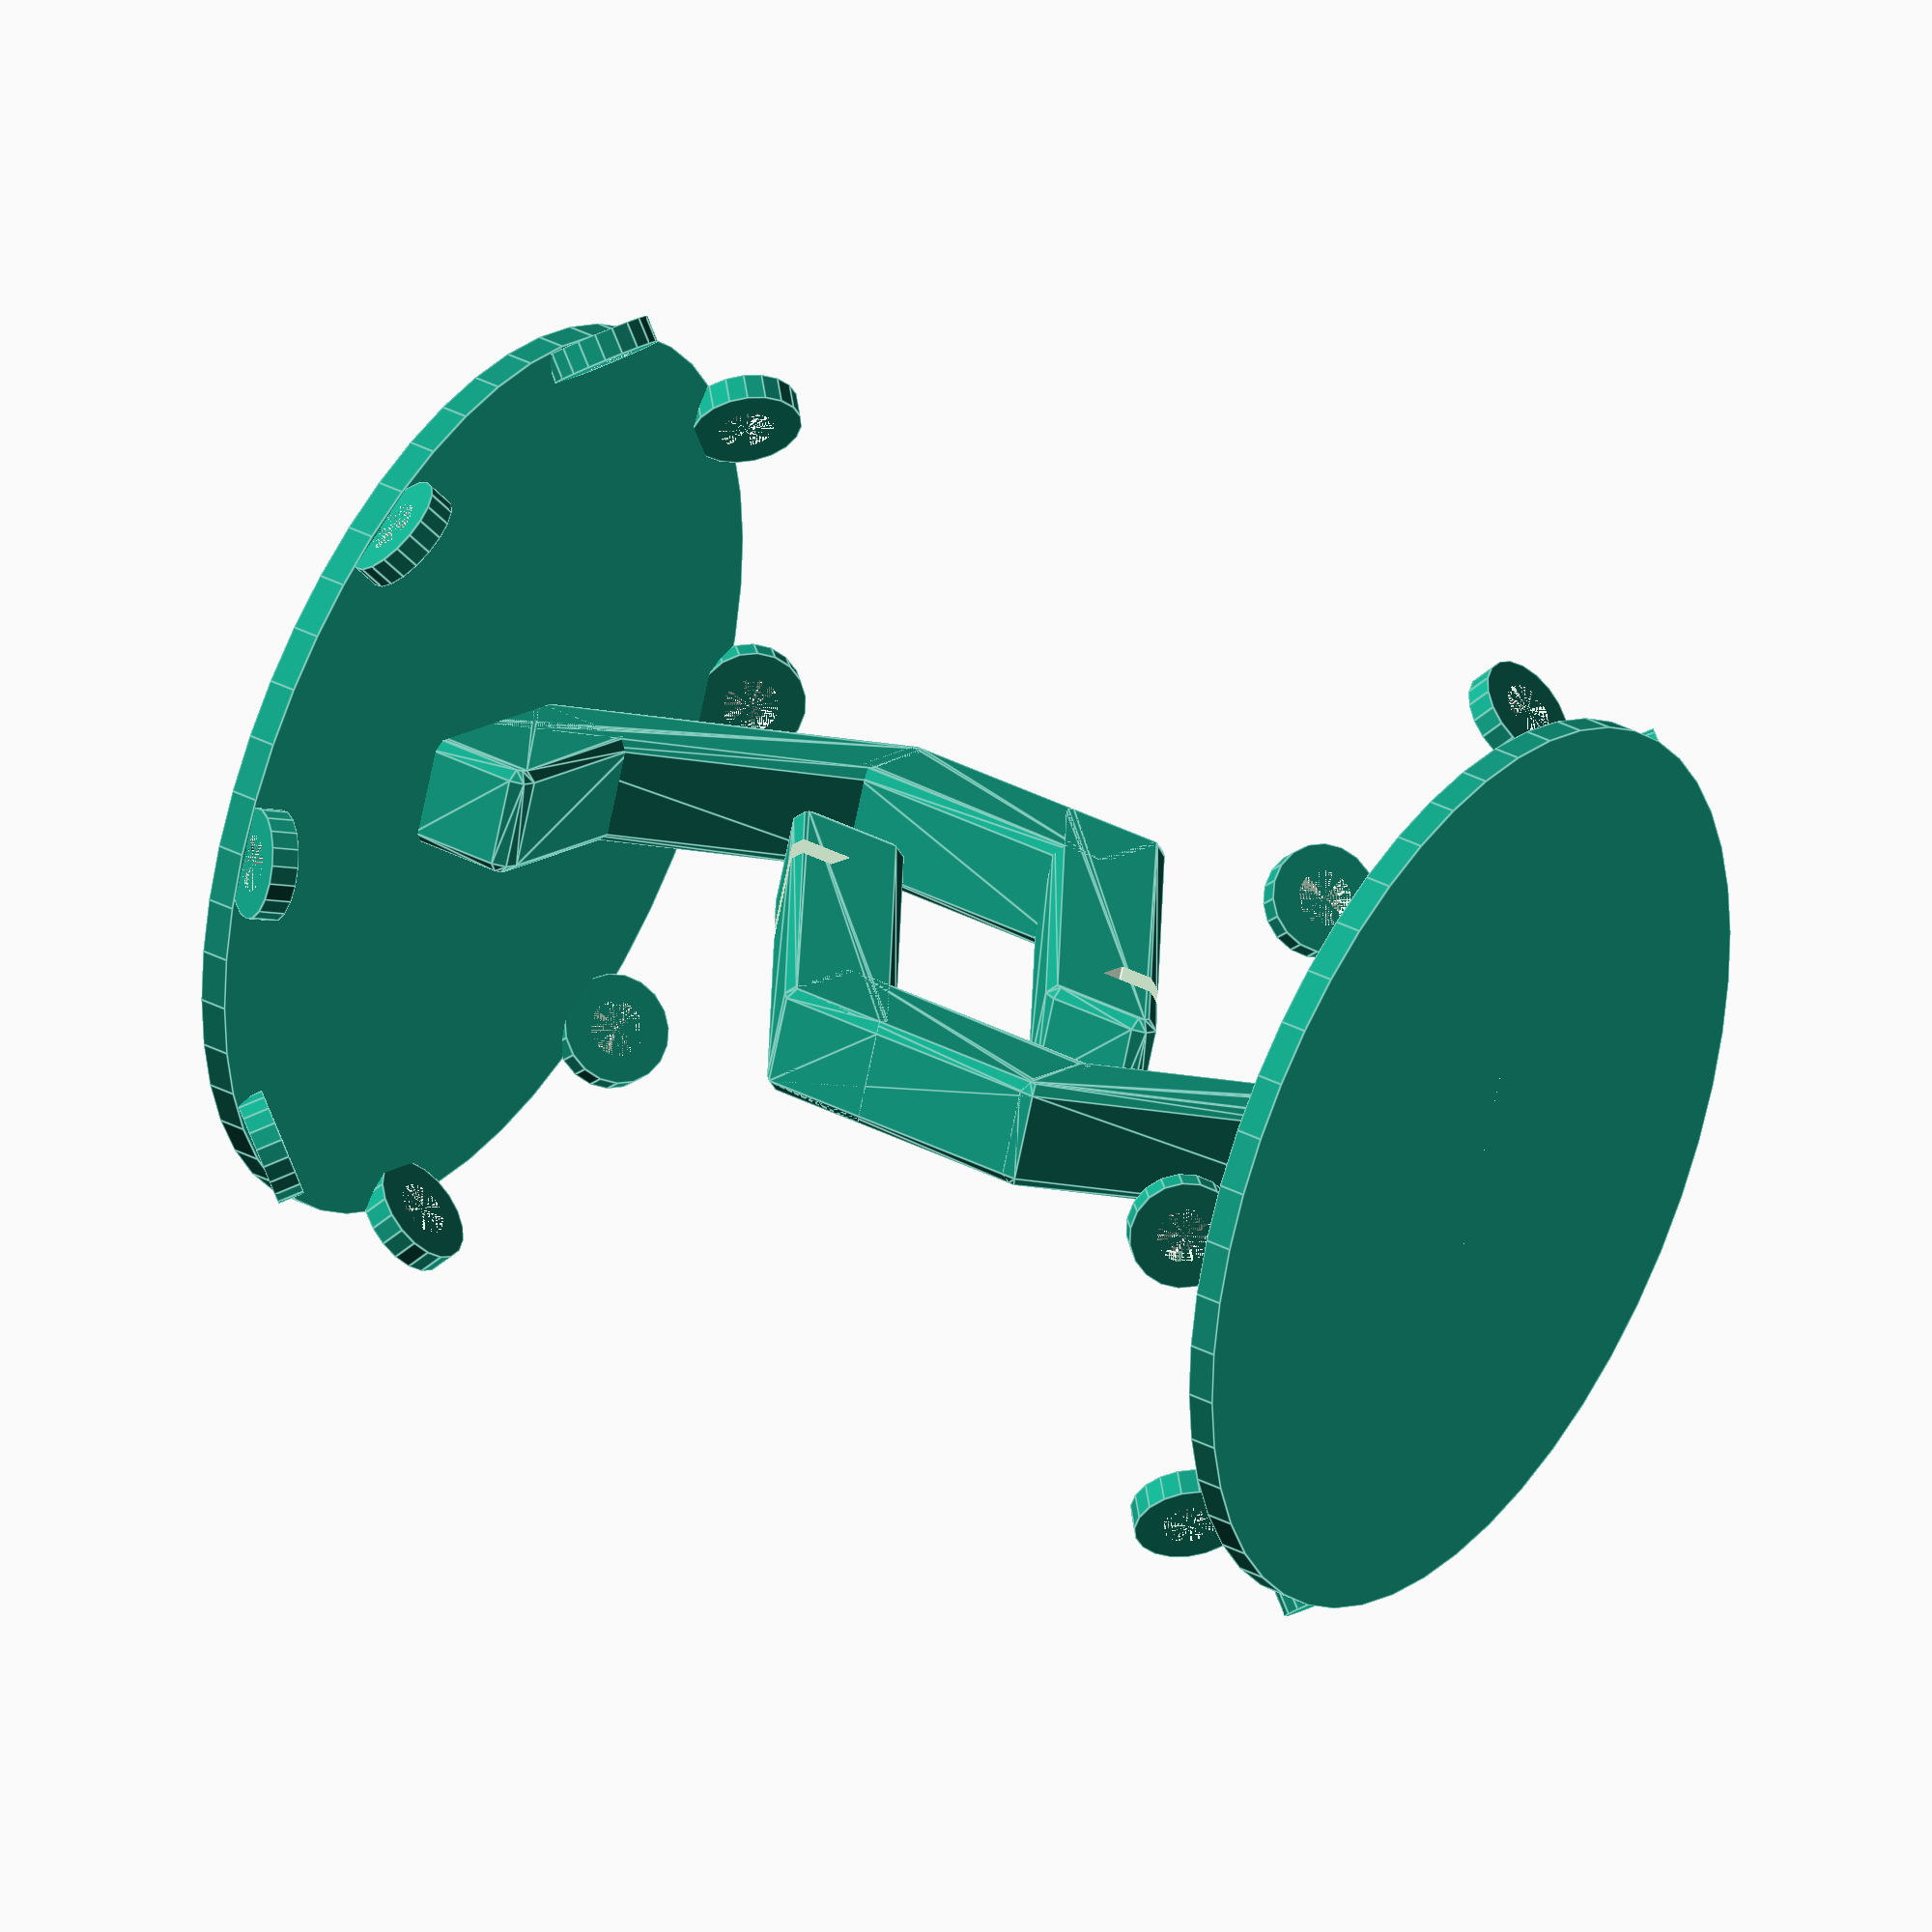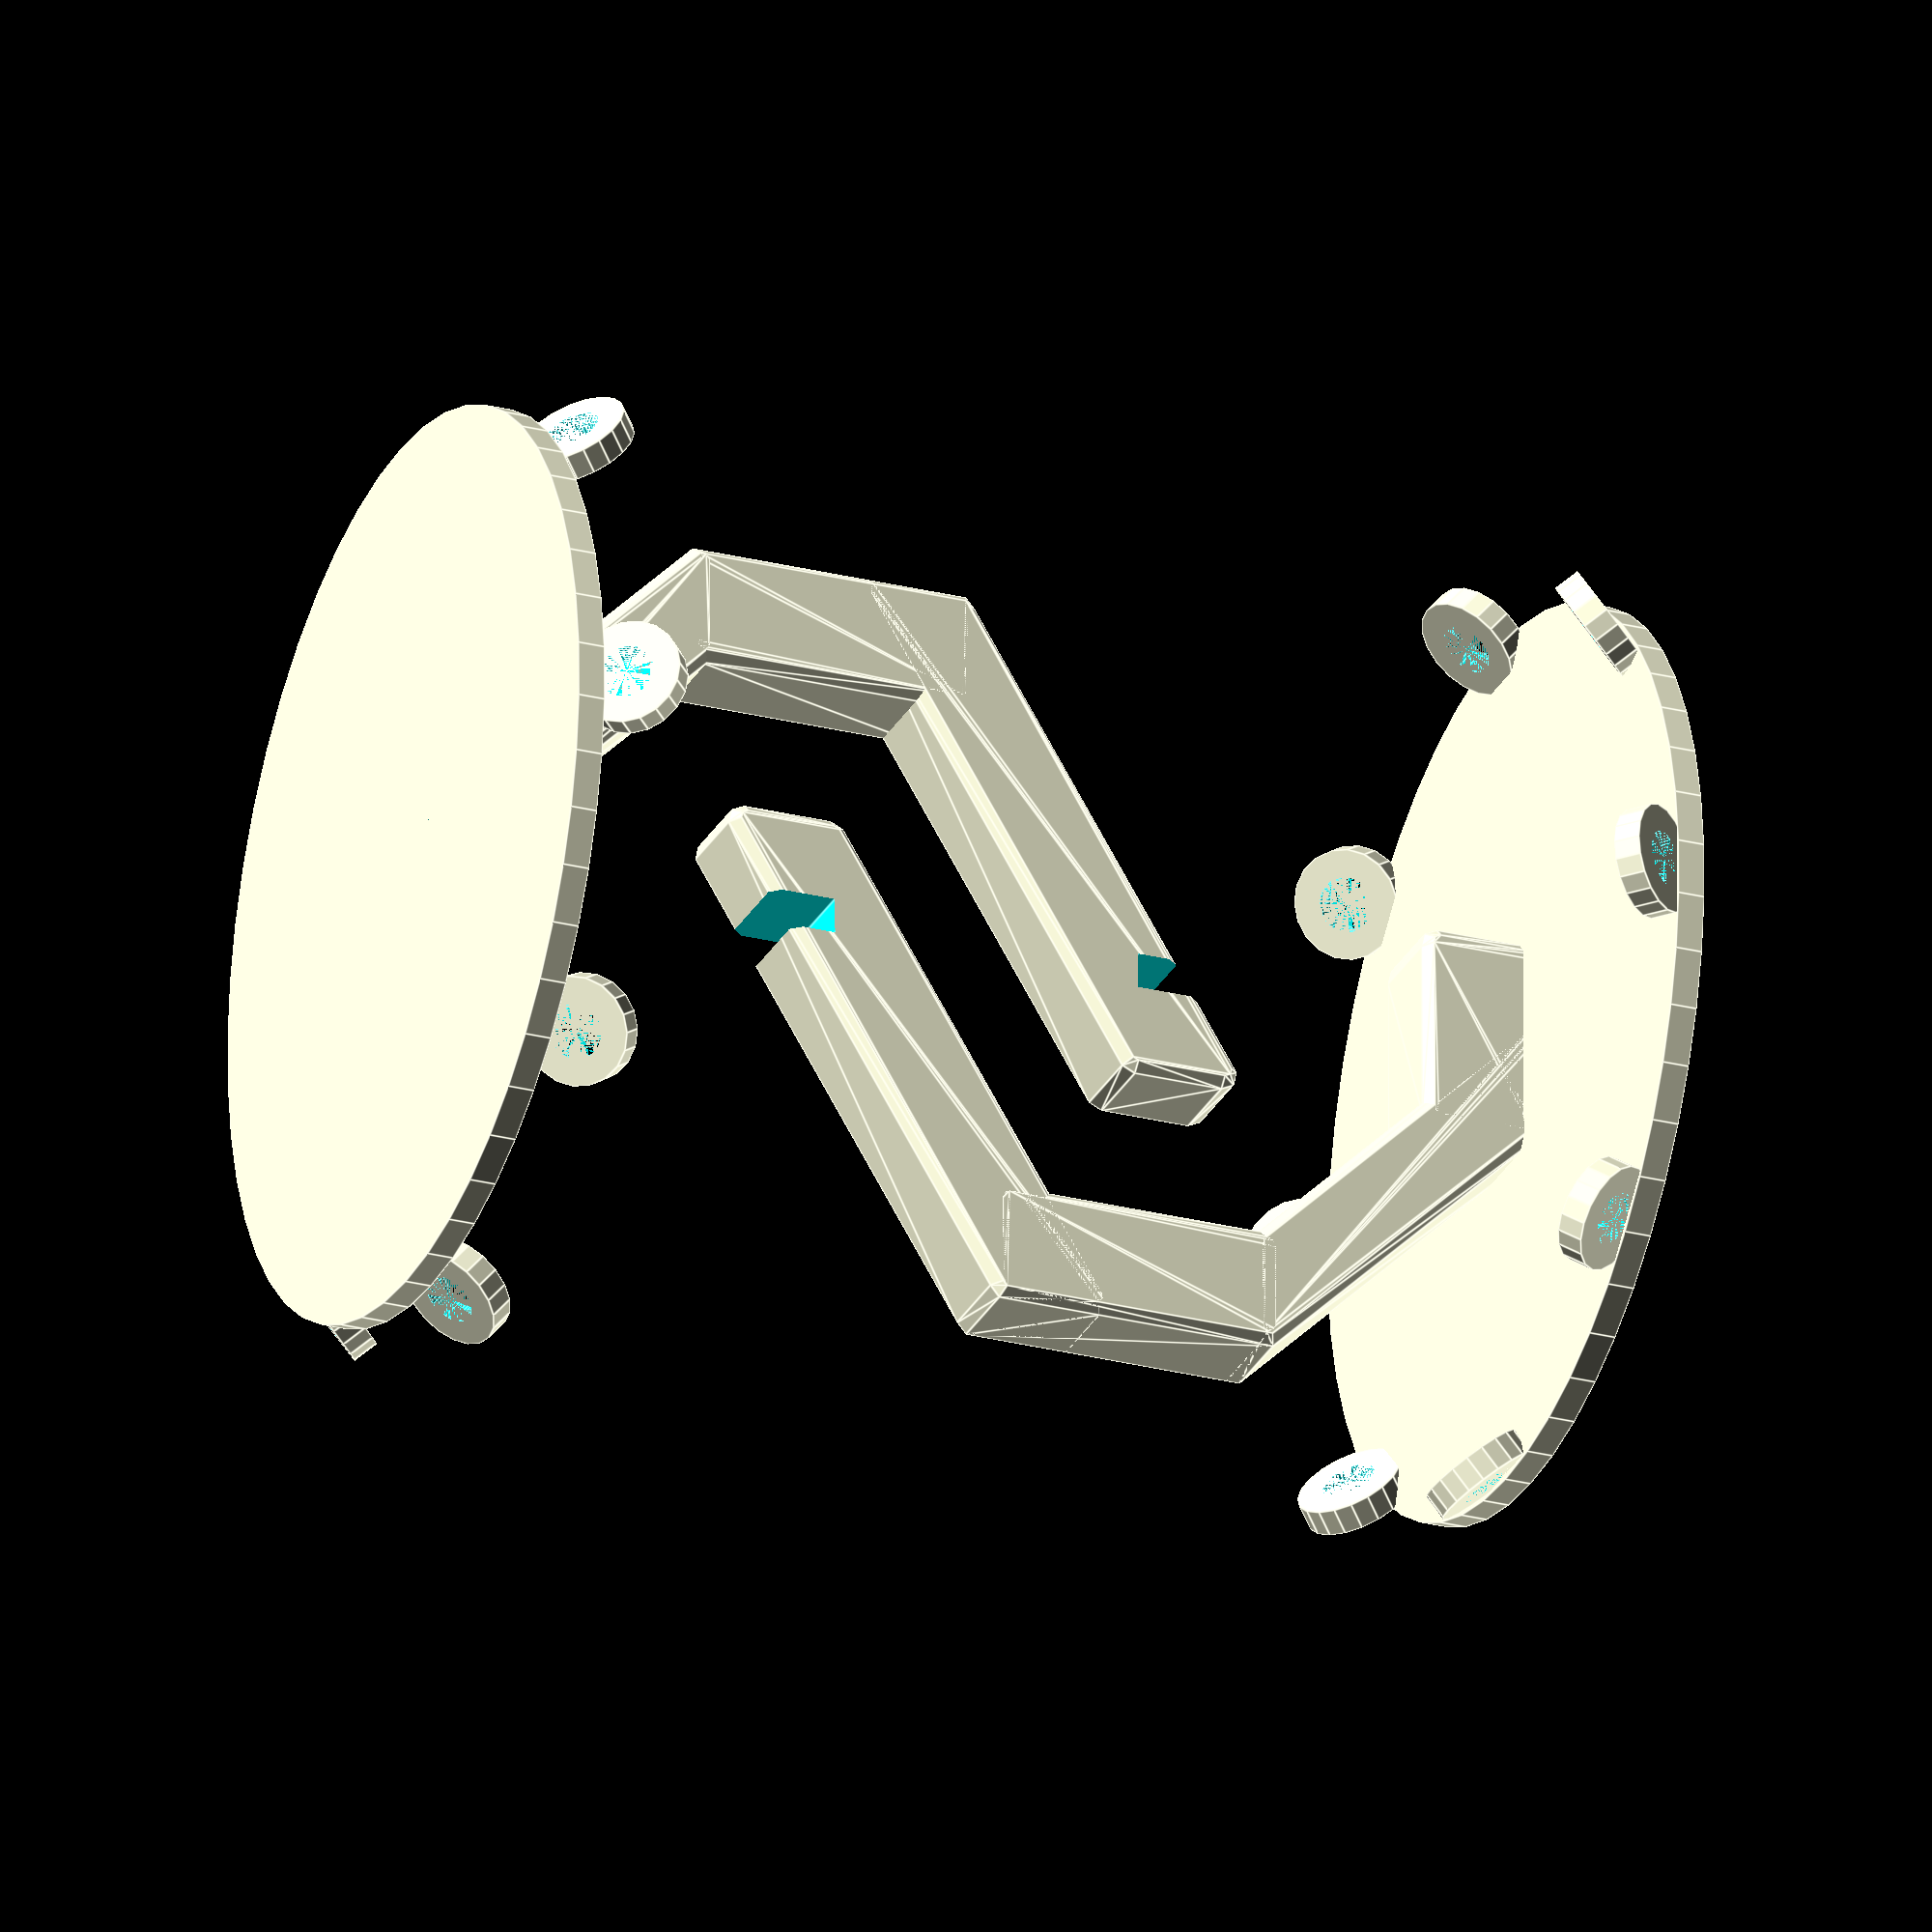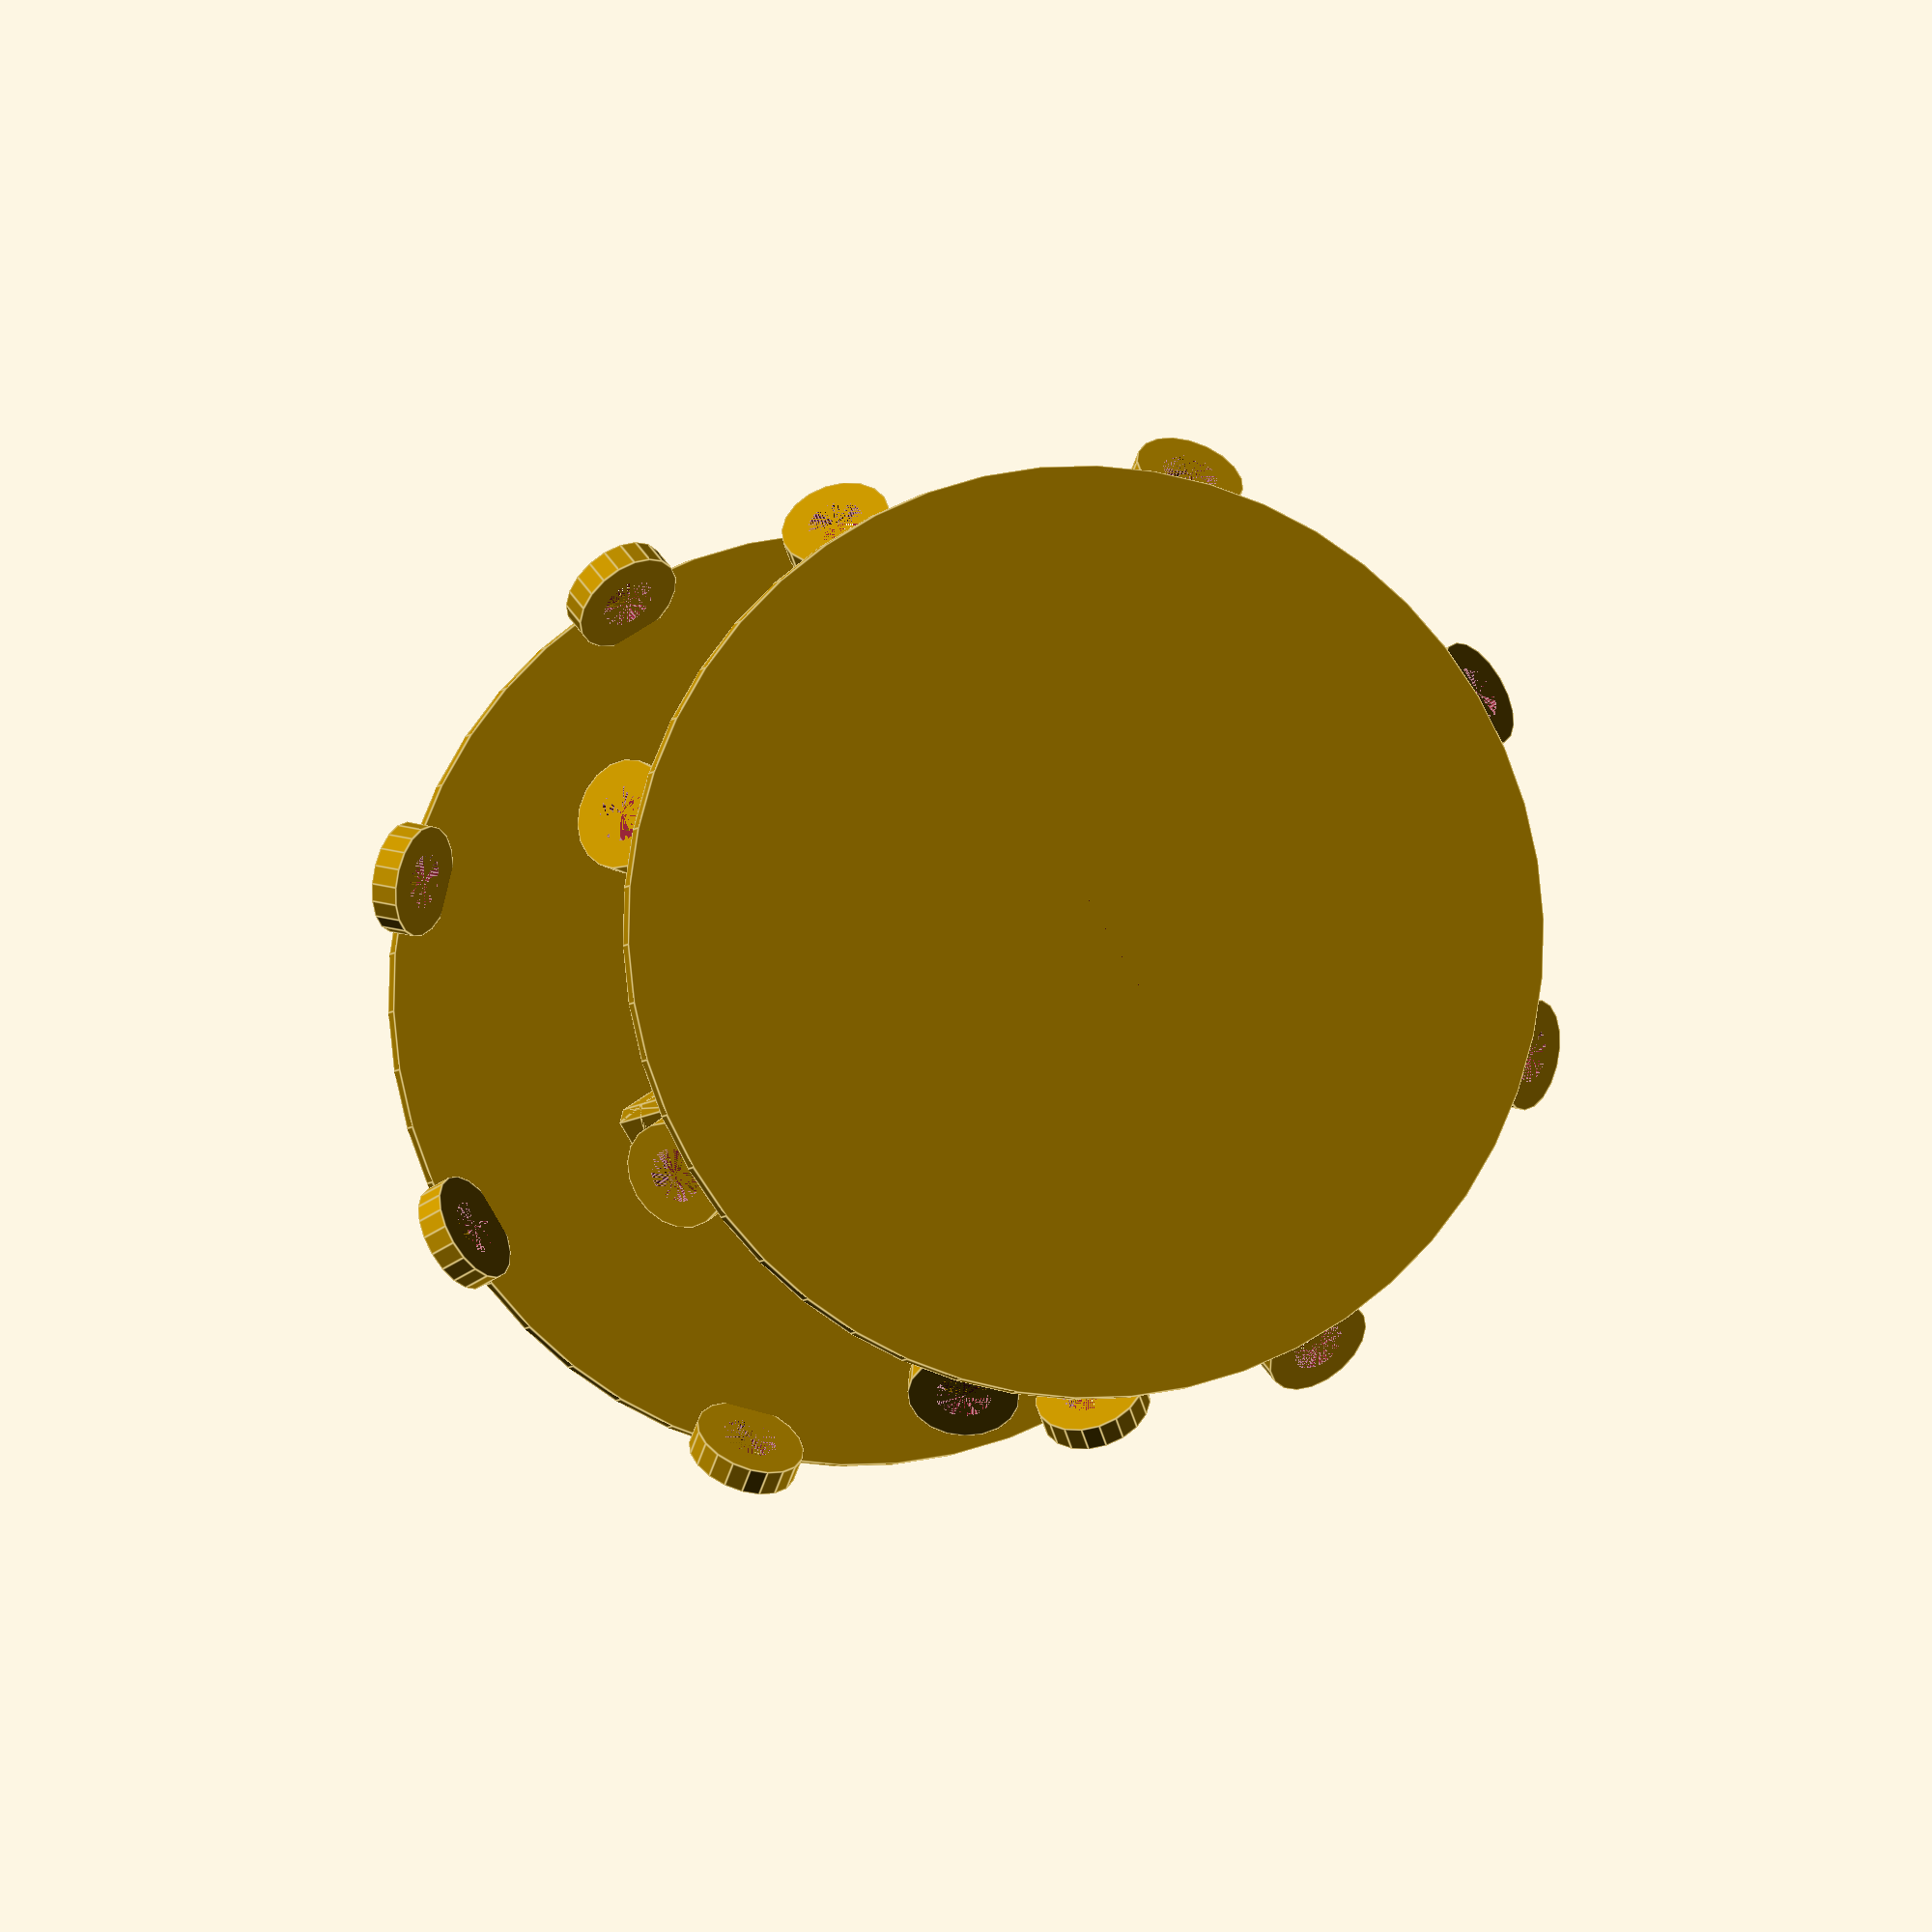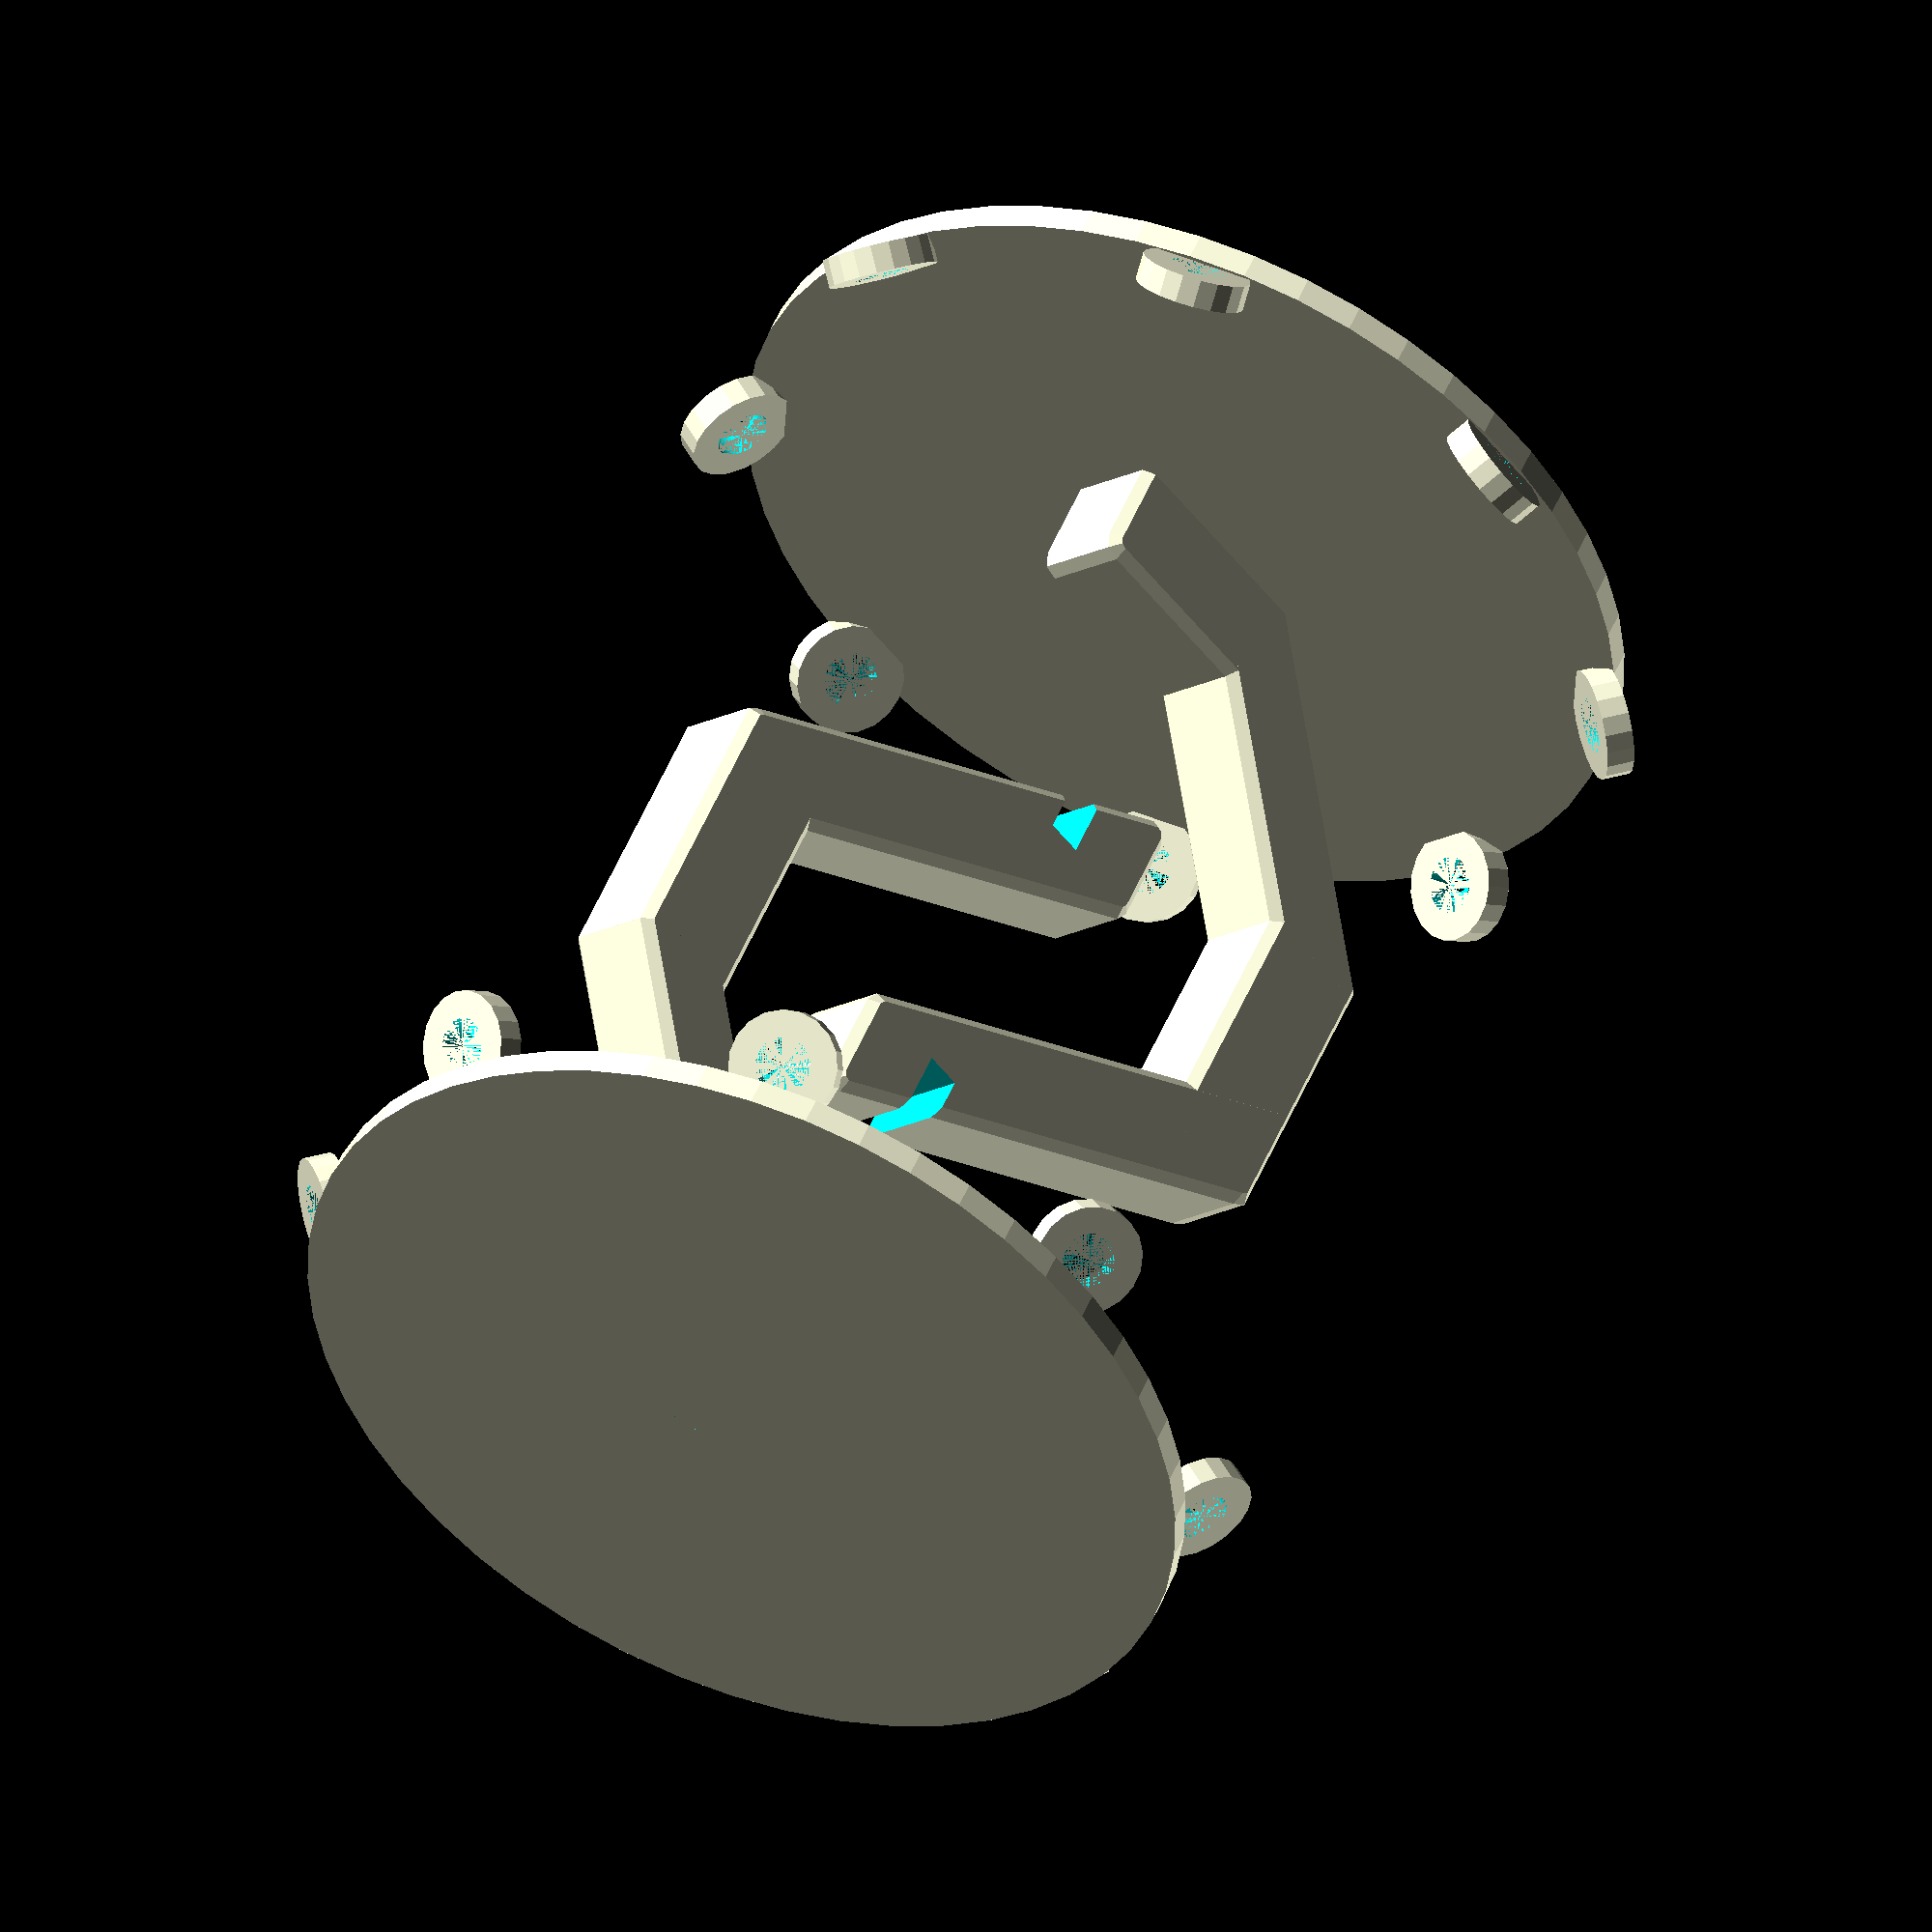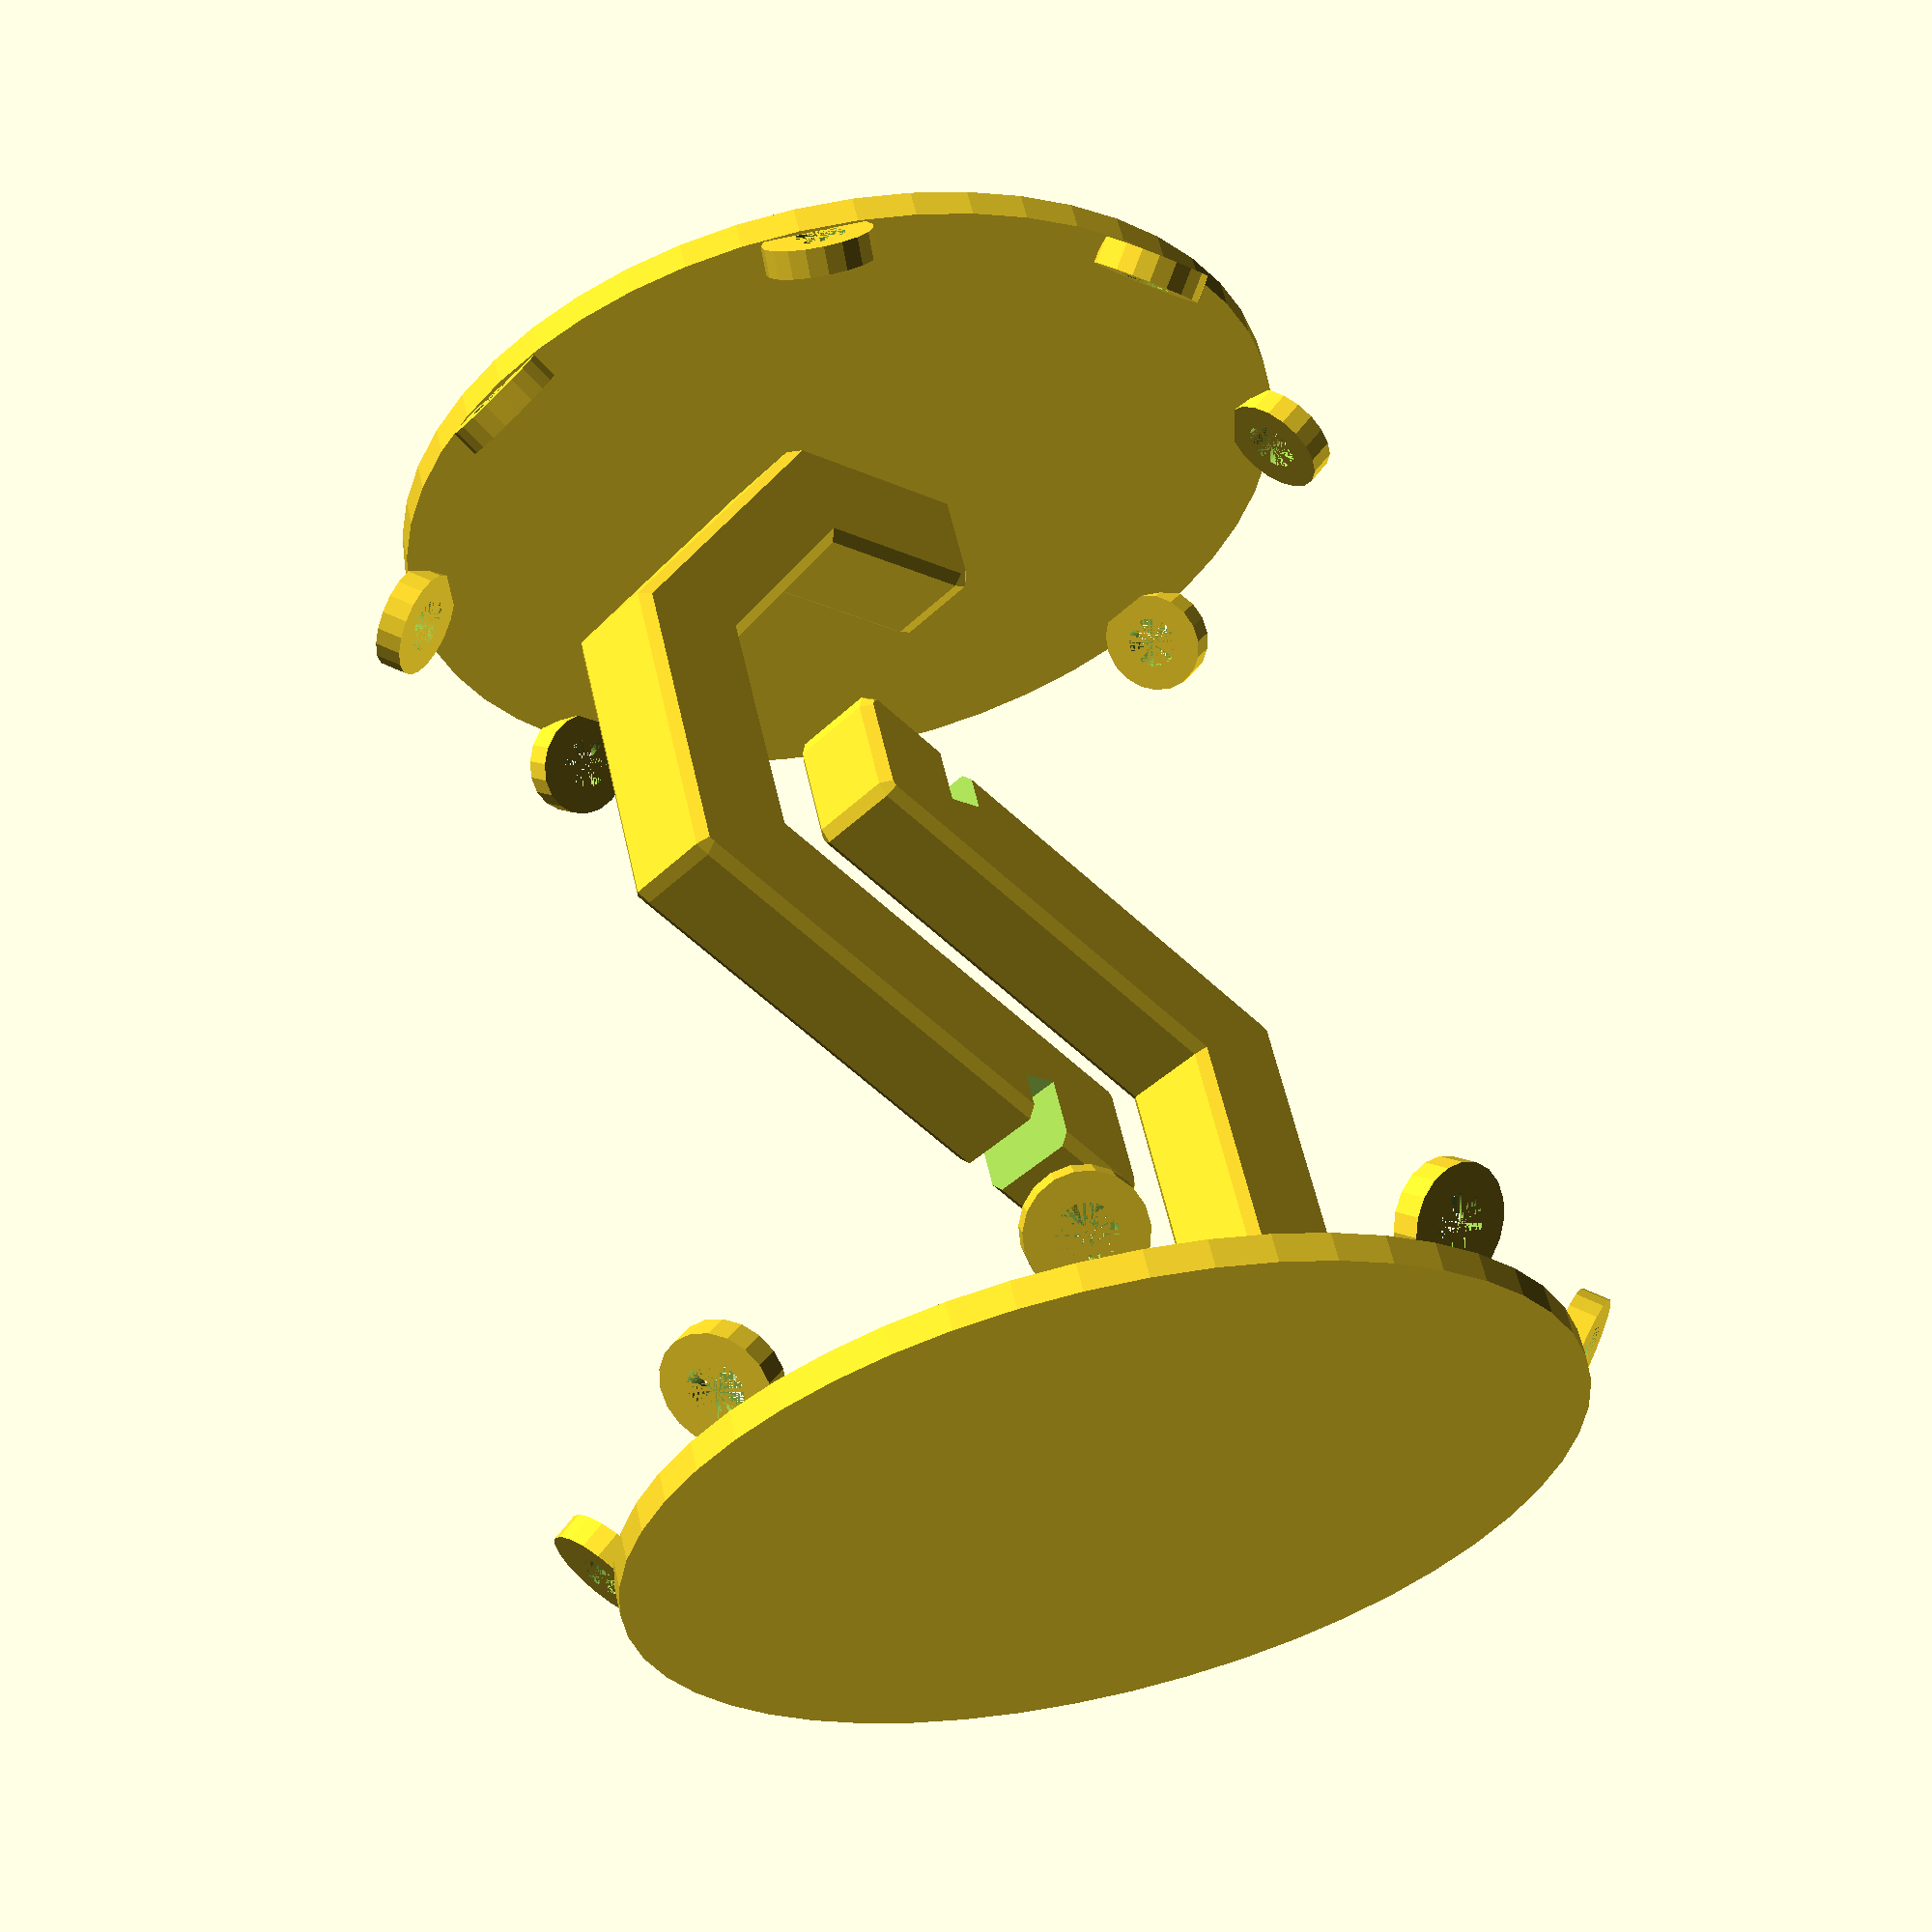
<openscad>
/*
Description

*/
h0=3;//height of cylindrical base
thick = 10;//thickness of central hanger
r0=50;//radius of cylindrical base
hs = 60;//Height of twisted shape
rr0=3;//radius of inner circle in rope fastening rings
rThick = 3;//thickness of rope fastening rings
rr1 = rr0+rThick;//radius og outer circle in rope fastening rings
fn=50;
fnRing = 50;
nRings = 8;



//backBone();
thing();
rotate([0,-180,0]) translate([0,0,-130]) thing();

shapeLower = [[10,10],[-10,10],[-10,0],[10,0]];
shapeLowerLeft = [[0,0],[-30,30],[-40,30],[-10,0]];
shapeMid = [[-30,30],[-30,60],[-40,60],[-40,30]];
shapeUpperLeft = [[-40,50],[10,80],[10,90],[-40,60]];
shapePoints = [[10,0],[10,10],[-10,10],[-20,40],[10,60],[10,70],
                                        [-20,50],
                                [-33,40],
                         [-20,0]];
sL = shapeLower;
sLL=shapeLowerLeft;
sUL=shapeUpperLeft;
sM = shapeMid;

module backBone() {
    
    //polygon(shapePoints);
    minkowski() {
        sphere(r=2,center=true);
        linear_extrude(height = thick-2,center = true, convexity = 10, twist = 0) polygon(sL);    
    }
    minkowski() {
        sphere(r=2,center=true);
        linear_extrude(height = thick-2,center = true, convexity = 10, twist = 0) polygon(sM);    
    }
    minkowski() {
        sphere(r=2,center=true);
        linear_extrude(height = thick-2,center = true, convexity = 10, twist = 0) polygon(sLL);    
    }

    difference() {
        minkowski() {
            sphere(r=2,center=true);
            linear_extrude(height = thick-2,center = true, convexity = 10, twist = 0) polygon(sUL);    
        }
        
        translate([-2,80,-thick]) cube([4,100,2*thick]);
    }   
}

module ring() {
 difference() {
  cylinder(r=rr1,h=rThick,$fn=fnring,center=true);
  cylinder(r=rr1-rThick,h=rThick,$fn=fnRing, center=true);  
 }
}

module thing() {
  
    cylinder(h=h0, r=r0,$fn=fn);
    translate([0,0,h0/2+1]) rotate([90,0,0]) backBone();
    for (i=[0:nRings-1]) rotate([0,0,i*360/nRings]) translate([r0,0,6]) rotate([0,-50,0]) ring();
    
}
</openscad>
<views>
elev=323.2 azim=158.8 roll=123.7 proj=o view=edges
elev=206.3 azim=270.7 roll=292.1 proj=o view=edges
elev=3.3 azim=211.0 roll=168.6 proj=o view=edges
elev=130.0 azim=311.9 roll=338.3 proj=o view=solid
elev=120.7 azim=137.5 roll=12.8 proj=p view=solid
</views>
